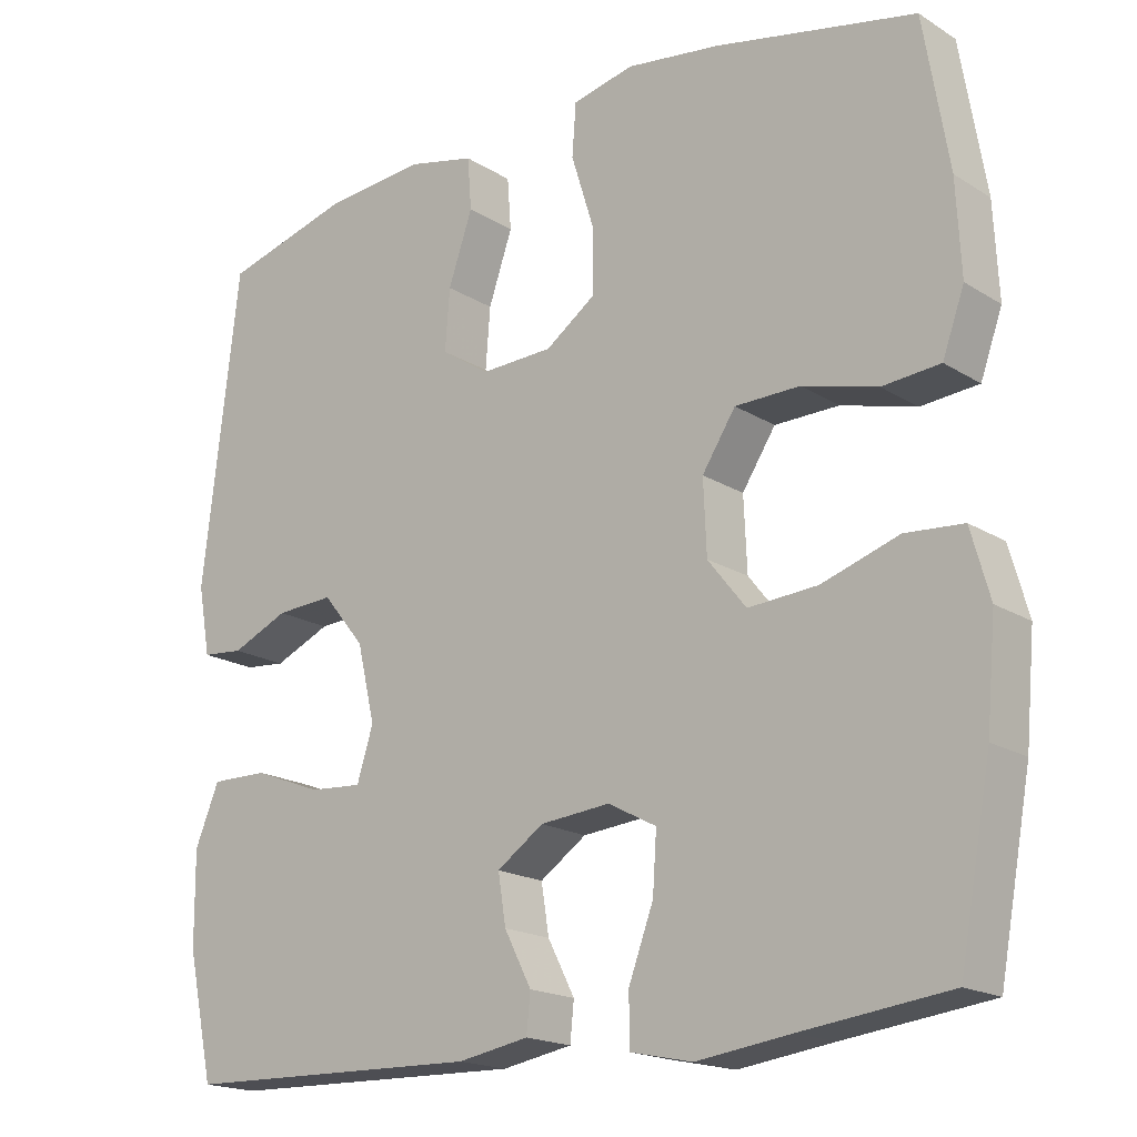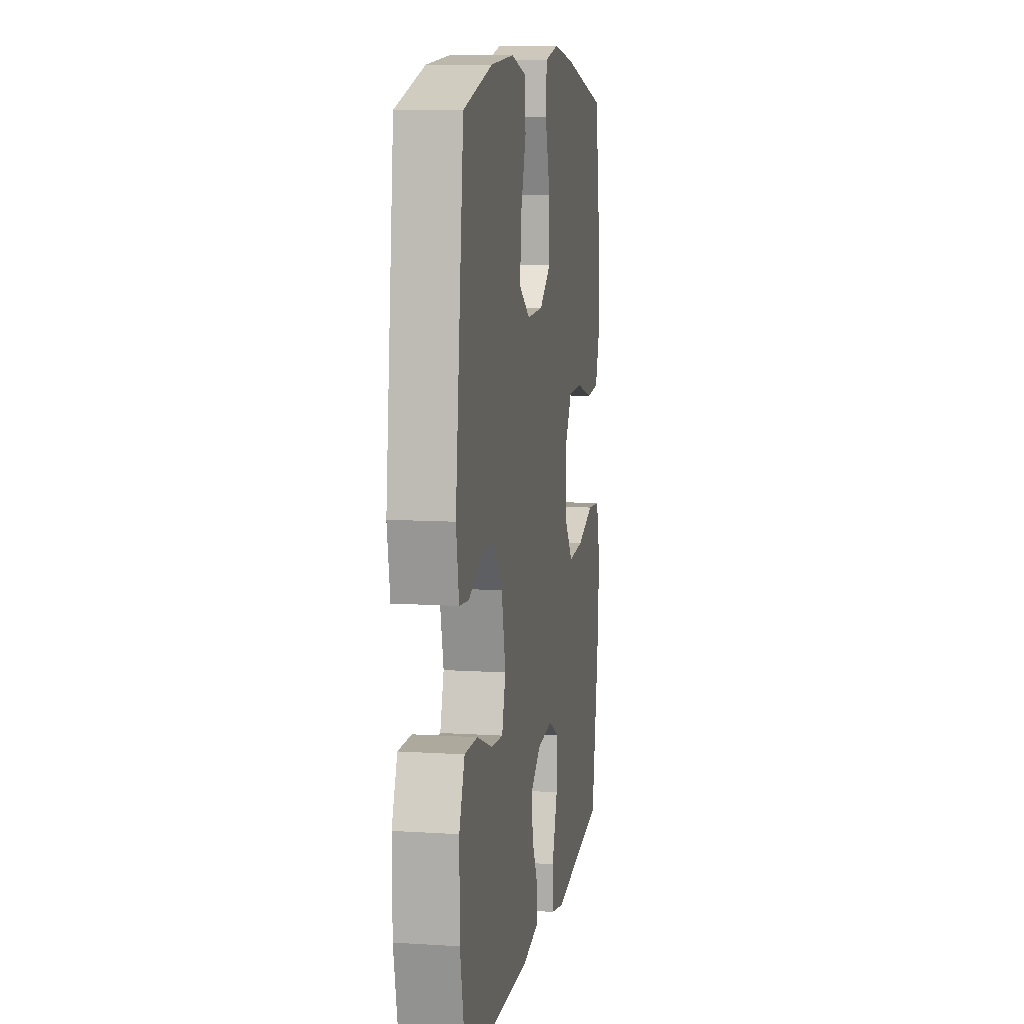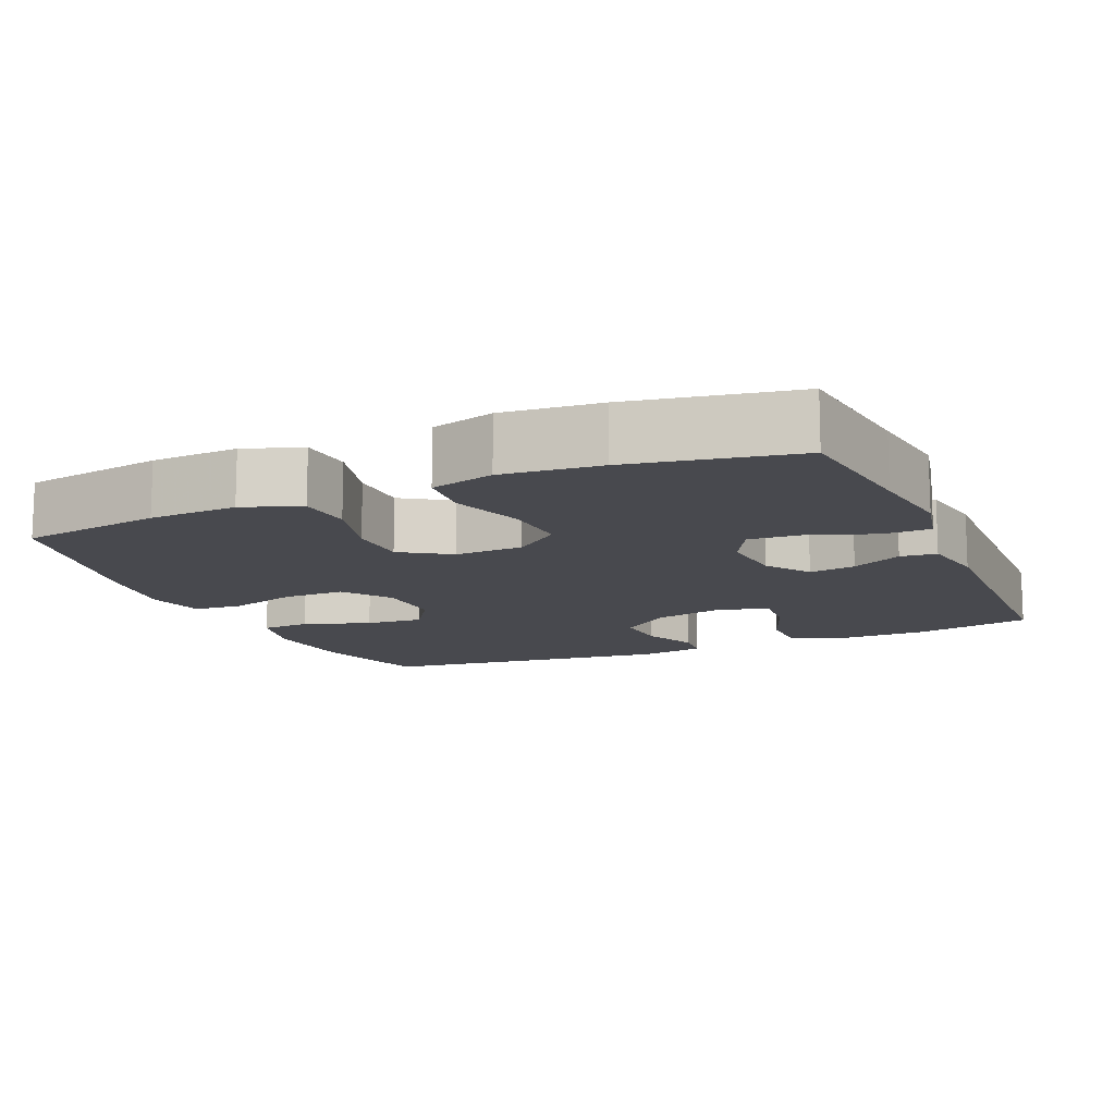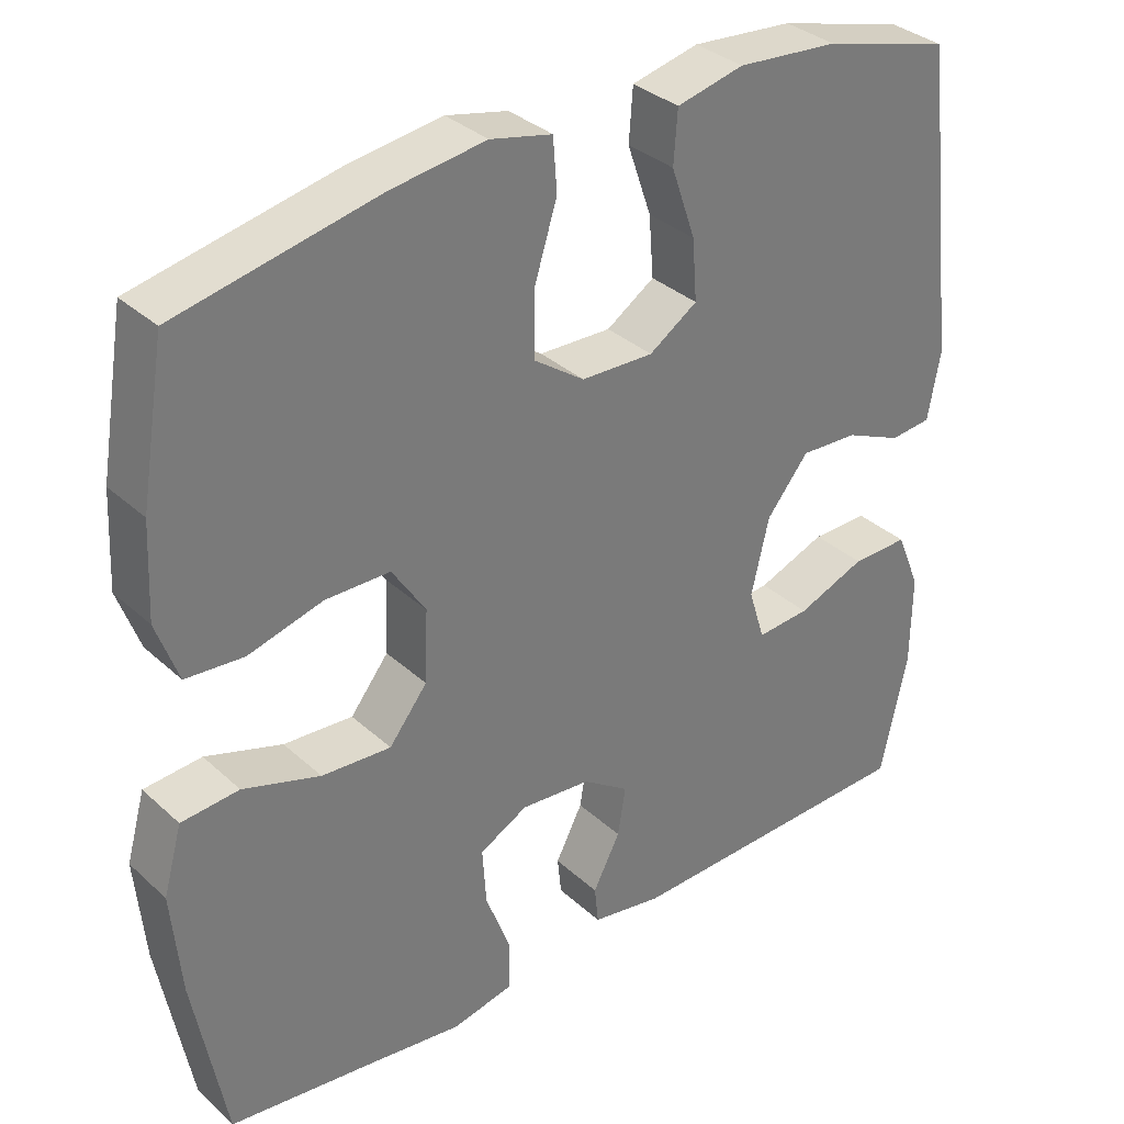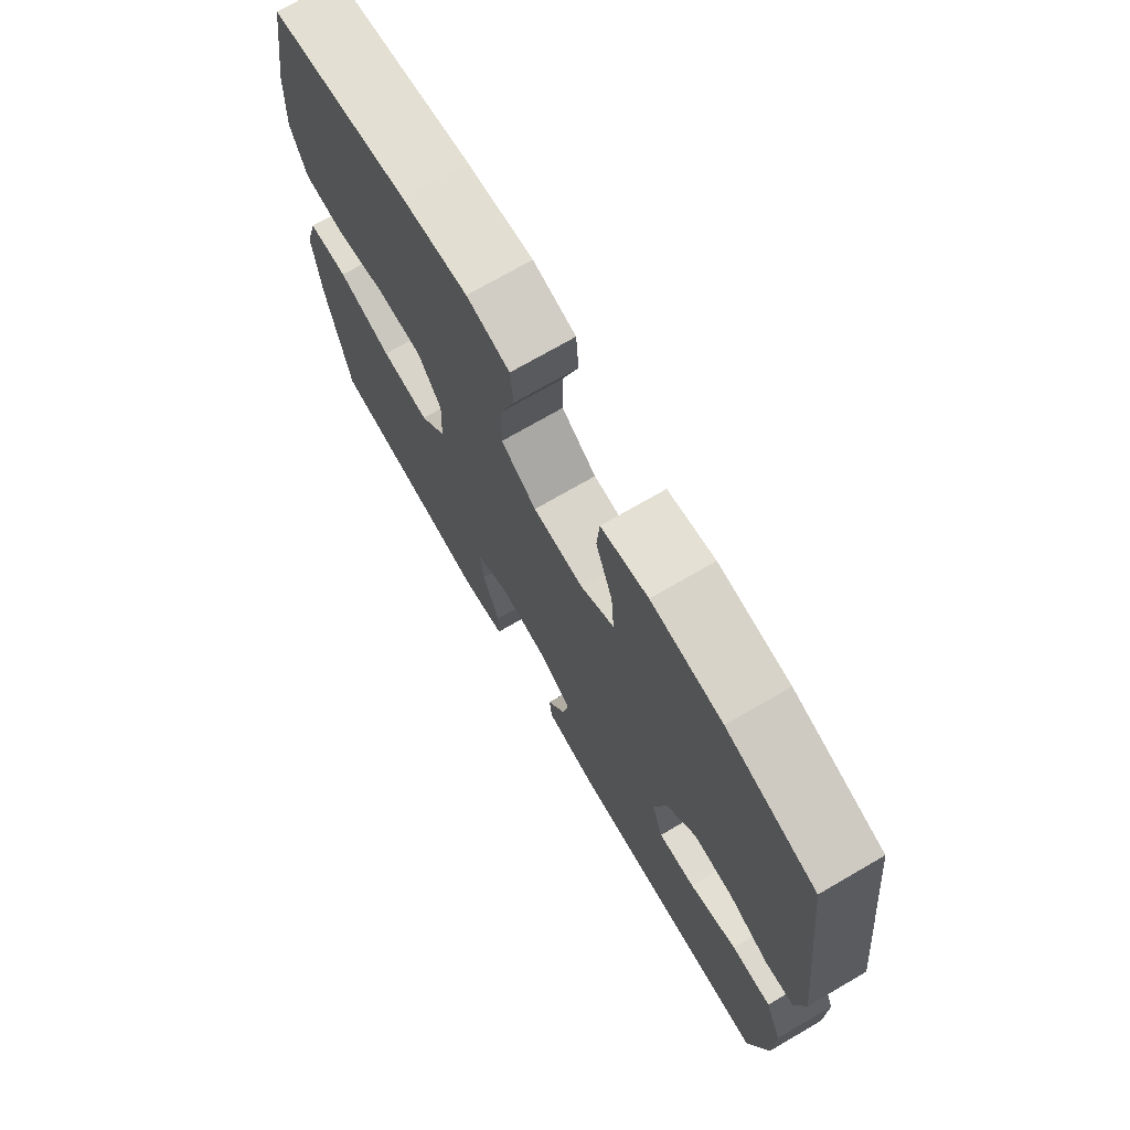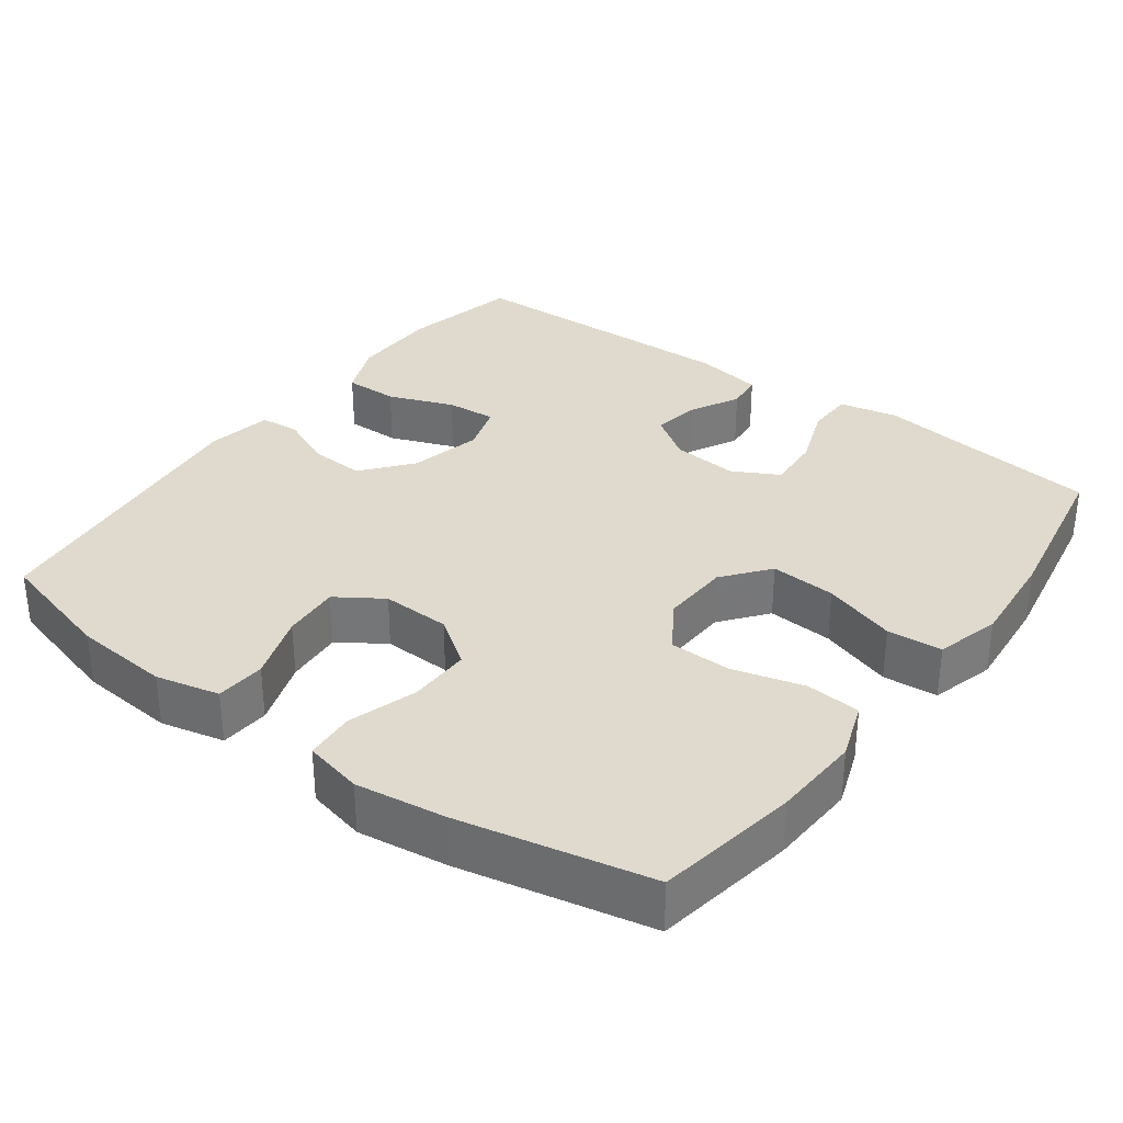
<metadata>
{"format":"obj","ext":"obj","renderer":"f3d","projection":"perspective","resolution":1024,"background":"white","views":[{"elev":-18.3,"azim":40.0,"up":"+Z"},{"elev":9.7,"azim":-80.6,"up":"+Z"},{"elev":-12.6,"azim":113.4,"up":"+Y"},{"elev":33.8,"azim":140.7,"up":"+Z"},{"elev":72.8,"azim":-120.1,"up":"+Z"},{"elev":32.9,"azim":36.5,"up":"+Y"}]}
</metadata>
<code>
v -0.5 0.07 -0.5
v -0.534 0.07 -0.342
v -0.535 0.07 -0.223
v -0.504 0.07 -0.148
v -0.431 0.07 -0.149
v -0.343 0.07 -0.183
v -0.275 0.07 -0.188
v -0.254 0.07 -0.121
v -0.277 0.07 -0.023
v -0.331 0.07 0.043
v -0.405 0.07 0.039
v -0.478 0.07 0.007
v -0.531 0.07 0.012
v -0.547 0.07 0.1
v -0.5 0.07 0.5
v -0.336 0.07 0.545
v -0.206 0.07 0.556
v -0.12 0.07 0.536
v -0.115 0.07 0.469
v -0.146 0.07 0.379
v -0.152 0.07 0.301
v -0.09 0.07 0.26
v 0.003 0.07 0.263
v 0.068 0.07 0.309
v 0.067 0.07 0.393
v 0.038 0.07 0.486
v 0.043 0.07 0.553
v 0.122 0.07 0.571
v 0.243 0.07 0.554
v 0.5 0.07 0.5
v 0.532 0.07 0.308
v 0.538 0.07 0.189
v 0.51 0.07 0.111
v 0.436 0.07 0.105
v 0.34 0.07 0.131
v 0.257 0.07 0.13
v 0.214 0.07 0.064
v 0.218 0.07 -0.029
v 0.267 0.07 -0.091
v 0.356 0.07 -0.085
v 0.455 0.07 -0.053
v 0.529 0.07 -0.059
v 0.553 0.07 -0.145
v 0.541 0.07 -0.277
v 0.5 0.07 -0.5
v 0.312 0.07 -0.523
v 0.191 0.07 -0.539
v 0.112 0.07 -0.522
v 0.111 0.07 -0.458
v 0.143 0.07 -0.372
v 0.148 0.07 -0.298
v 0.086 0.07 -0.265
v -0.004 0.07 -0.273
v -0.064 0.07 -0.314
v -0.054 0.07 -0.377
v -0.019 0.07 -0.445
v -0.024 0.07 -0.494
v -0.115 0.07 -0.51
v -0.5 0 -0.5
v -0.534 0 -0.342
v -0.535 0 -0.223
v -0.504 0 -0.148
v -0.431 0 -0.149
v -0.343 0 -0.183
v -0.275 0 -0.188
v -0.254 0 -0.121
v -0.277 0 -0.023
v -0.331 0 0.043
v -0.405 0 0.039
v -0.478 0 0.007
v -0.531 0 0.012
v -0.547 0 0.1
v -0.5 0 0.5
v -0.336 0 0.545
v -0.206 0 0.556
v -0.12 0 0.536
v -0.115 0 0.469
v -0.146 0 0.379
v -0.152 0 0.301
v -0.09 0 0.26
v 0.003 0 0.263
v 0.068 0 0.309
v 0.067 0 0.393
v 0.038 0 0.486
v 0.043 0 0.553
v 0.122 0 0.571
v 0.243 0 0.554
v 0.5 0 0.5
v 0.532 0 0.308
v 0.538 0 0.189
v 0.51 0 0.111
v 0.436 0 0.105
v 0.34 0 0.131
v 0.257 0 0.13
v 0.214 0 0.064
v 0.218 0 -0.029
v 0.267 0 -0.091
v 0.356 0 -0.085
v 0.455 0 -0.053
v 0.529 0 -0.059
v 0.553 0 -0.145
v 0.541 0 -0.277
v 0.5 0 -0.5
v 0.312 0 -0.523
v 0.191 0 -0.539
v 0.112 0 -0.522
v 0.111 0 -0.458
v 0.143 0 -0.372
v 0.148 0 -0.298
v 0.086 0 -0.265
v -0.004 0 -0.273
v -0.064 0 -0.314
v -0.054 0 -0.377
v -0.019 0 -0.445
v -0.024 0 -0.494
v -0.115 0 -0.51
f 4 5 6
f 3 4 6
f 2 3 6
f 1 2 6
f 58 1 6
f 57 58 6
f 56 57 6
f 55 56 6
f 54 55 6 7
f 53 54 7 8
f 52 53 8 9
f 51 52 9 10
f 48 49 50
f 47 48 50
f 46 47 50
f 46 50 51
f 45 46 51
f 44 45 51
f 43 44 51
f 42 43 51
f 41 42 51
f 40 41 51
f 39 40 51
f 38 39 51 10
f 33 34 35
f 32 33 35
f 31 32 35
f 30 31 35
f 29 30 35
f 28 29 35
f 27 28 35
f 26 27 35
f 25 26 35
f 24 25 35 36
f 23 24 36 37
f 18 19 20
f 17 18 20
f 16 17 20
f 15 16 20
f 14 15 20
f 13 14 20
f 12 13 20
f 11 12 20
f 10 11 20 21
f 37 38 10
f 23 37 10
f 22 23 10
f 10 21 22
f 64 63 62
f 64 62 61
f 64 61 60
f 64 60 59
f 64 59 116
f 64 116 115
f 64 115 114
f 64 114 113
f 65 64 113 112
f 66 65 112 111
f 67 66 111 110
f 68 67 110 109
f 108 107 106
f 108 106 105
f 108 105 104
f 109 108 104
f 109 104 103
f 109 103 102
f 109 102 101
f 109 101 100
f 109 100 99
f 109 99 98
f 109 98 97
f 68 109 97 96
f 93 92 91
f 93 91 90
f 93 90 89
f 93 89 88
f 93 88 87
f 93 87 86
f 93 86 85
f 93 85 84
f 93 84 83
f 94 93 83 82
f 95 94 82 81
f 78 77 76
f 78 76 75
f 78 75 74
f 78 74 73
f 78 73 72
f 78 72 71
f 78 71 70
f 78 70 69
f 79 78 69 68
f 68 96 95
f 68 95 81
f 68 81 80
f 80 79 68
f 1 59 60 2
f 2 60 61 3
f 3 61 62 4
f 4 62 63 5
f 5 63 64 6
f 6 64 65 7
f 7 65 66 8
f 8 66 67 9
f 9 67 68 10
f 10 68 69 11
f 11 69 70 12
f 12 70 71 13
f 13 71 72 14
f 14 72 73 15
f 15 73 74 16
f 16 74 75 17
f 17 75 76 18
f 18 76 77 19
f 19 77 78 20
f 20 78 79 21
f 21 79 80 22
f 22 80 81 23
f 23 81 82 24
f 24 82 83 25
f 25 83 84 26
f 26 84 85 27
f 27 85 86 28
f 28 86 87 29
f 29 87 88 30
f 30 88 89 31
f 31 89 90 32
f 32 90 91 33
f 33 91 92 34
f 34 92 93 35
f 35 93 94 36
f 36 94 95 37
f 37 95 96 38
f 38 96 97 39
f 39 97 98 40
f 40 98 99 41
f 41 99 100 42
f 42 100 101 43
f 43 101 102 44
f 44 102 103 45
f 45 103 104 46
f 46 104 105 47
f 47 105 106 48
f 48 106 107 49
f 49 107 108 50
f 50 108 109 51
f 51 109 110 52
f 52 110 111 53
f 53 111 112 54
f 54 112 113 55
f 55 113 114 56
f 56 114 115 57
f 57 115 116 58
f 58 116 59 1

</code>
